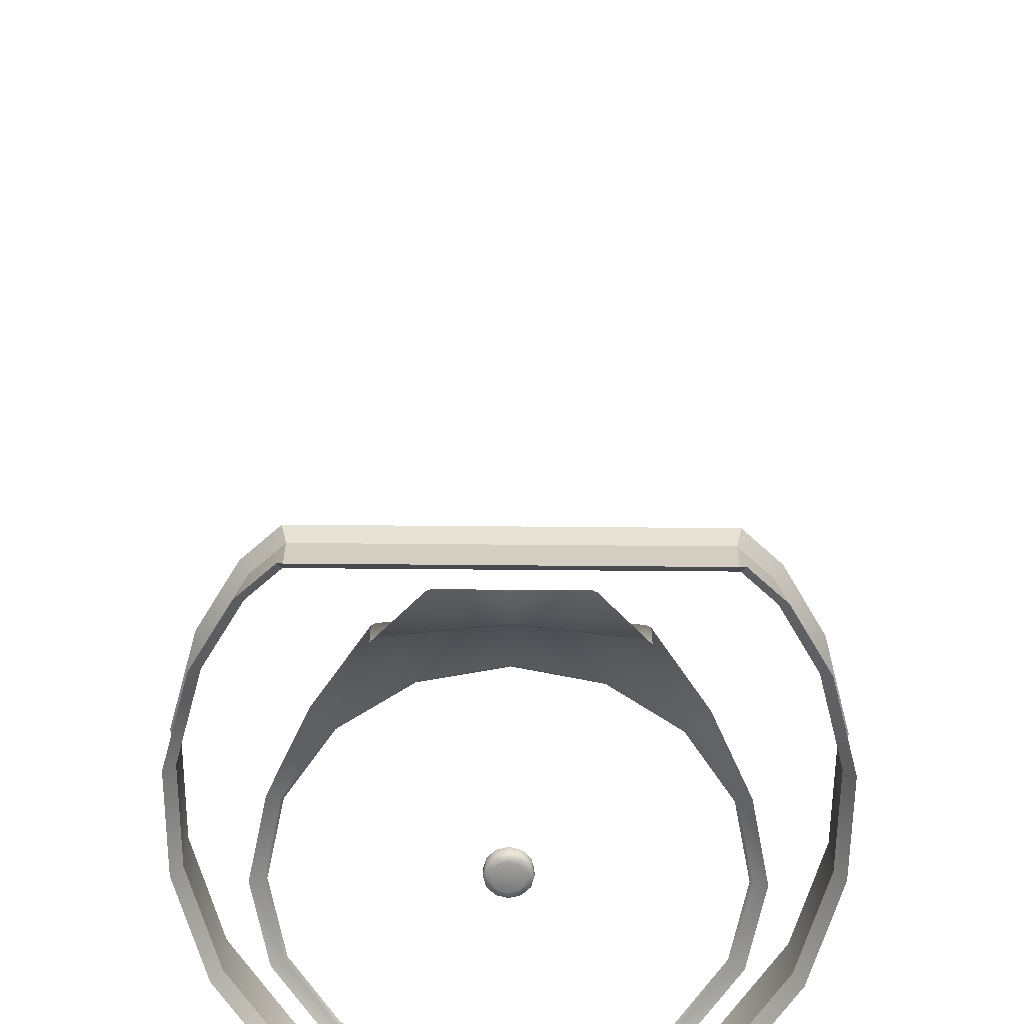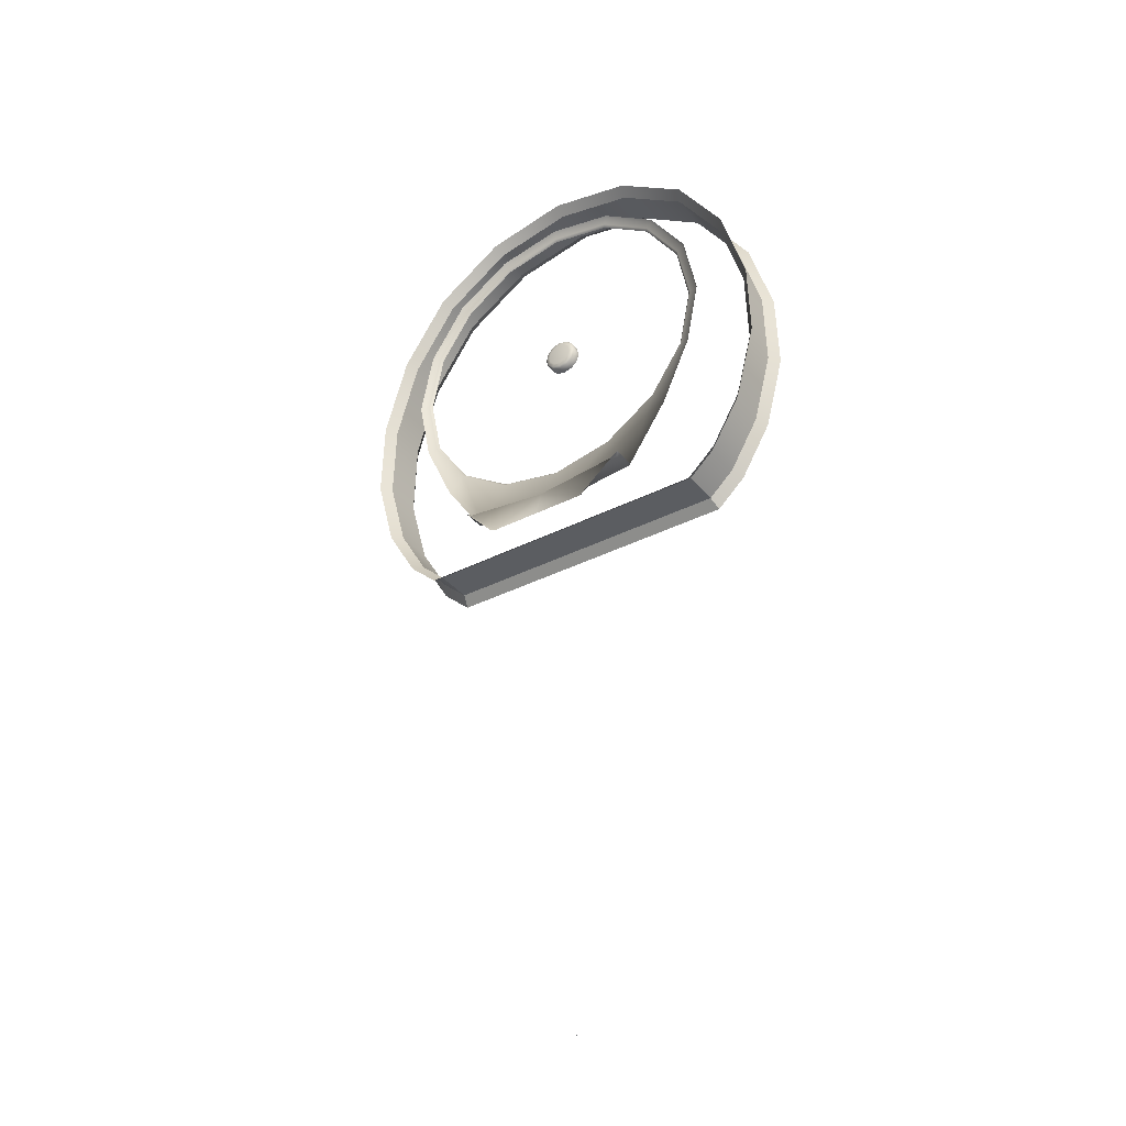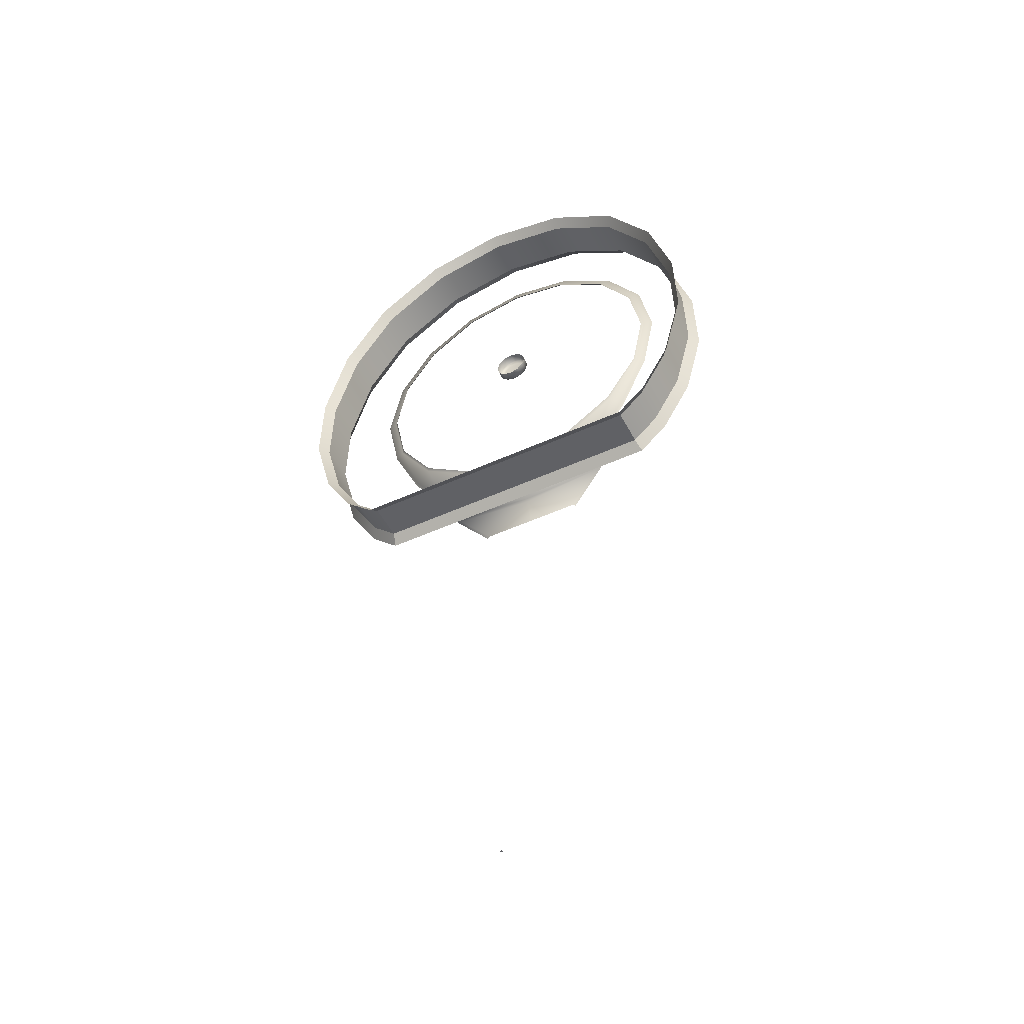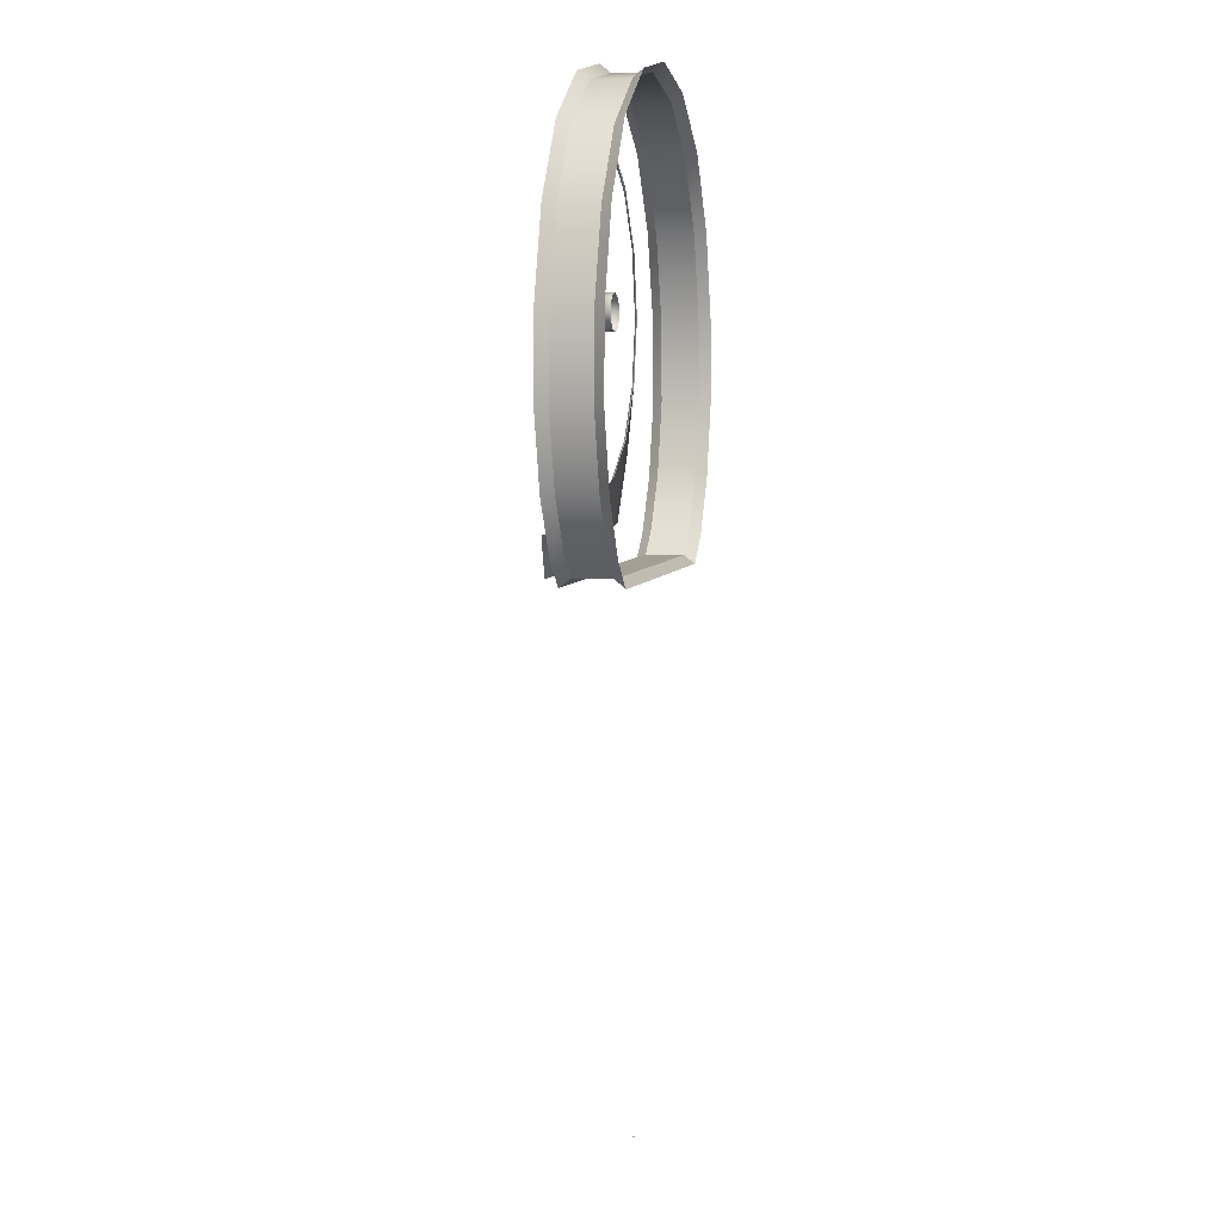
<metadata>
{"format":"obj","ext":"obj","renderer":"f3d","projection":"perspective","resolution":1024,"background":"white","views":[{"elev":-64.9,"azim":179.5,"up":"+Y"},{"elev":-36.2,"azim":33.7,"up":"+Z"},{"elev":-49.9,"azim":-153.3,"up":"+Z"},{"elev":5.4,"azim":103.1,"up":"+Z"}]}
</metadata>
<code>
o AlarmClock_3_AlarmClock_3_0_GeomSubset_1
v 0.0005 0.003636 -0.3633
v -0.0005 0.003636 -0.3633
v 0.0005 0.004636 -0.3633
v -0.0005 0.004636 -0.3633
v 0.0005 0.003636 -0.3633
v -0.0005 0.003636 -0.3633
v 0.0005 0.004636 -0.3633
v -0.0005 0.004636 -0.3633
v 0.0005 0.003636 -0.3633
v -0.0005 0.003636 -0.3633
v 0.0005 0.004636 -0.3633
v -0.0005 0.004636 -0.3633
v 0.0005 0.003636 -0.3633
v -0.0005 0.003636 -0.3633
v 0.0005 0.004636 -0.3633
v -0.0005 0.004636 -0.3633
v 0.0005 0.003636 -0.3633
v -0.0005 0.003636 -0.3633
v 0.0005 0.004636 -0.3633
v -0.0005 0.004636 -0.3633
v 0 0.04499 -0.000631
v 0.0551 -0.004972 0.05443
v 0 -0.004972 -0.000631
v 0.02982 -0.004972 0.0713
v 0 -0.004972 0.07723
v 0 -0.004972 -0.07849
v 0.02982 -0.004972 -0.07257
v 0.0551 -0.004972 -0.05569
v 0.07199 -0.004972 -0.03043
v 0.07792 -0.004972 -0.000631
v 0.07199 -0.004972 0.02916
v 0.07056 -0.02887 0.06987
v 0.07352 -0.02644 0.07283
v 0.07475 -0.02211 0.07406
v 0.09221 -0.02887 0.03753
v 0.09607 -0.02644 0.03913
v 0.09767 -0.0221 0.03979
v 0.03819 -0.02887 0.09148
v 0.03979 -0.02644 0.09535
v 0.04045 -0.02211 0.09696
v 0 -0.02887 0.09907
v 0 -0.02644 0.1033
v 0 -0.02211 0.105
v 0.09528 -0.04253 -0.07361
v 0.09954 -0.03997 -0.0748
v 0.1013 -0.0353 -0.0753
v 0.08652 -0.04054 -0.1006
v 0.08425 -0.04608 -0.1002
v 0.07877 -0.04904 -0.09923
v 0.1049 -0.03548 -0.03827
v 0.1089 -0.03337 -0.0391
v 0.1106 -0.02901 -0.03944
v 0.1036 -0.03136 -0.000631
v 0.1078 -0.0286 -0.000631
v 0.1095 -0.02425 -0.000631
v 0.02598 0.04499 -0.1133
v 0 0.04499 -0.1133
v 0.07272 -0.04523 -0.1133
v 0.07041 -0.05077 -0.1133
v 0.06485 -0.05367 -0.1133
v 0 -0.02815 -0.1133
v 0.09155 0.04499 0.03694
v 0.09588 0.04274 0.03895
v 0.09767 0.0373 0.03979
v 0.07475 0.0373 0.07406
v 0.07334 0.04274 0.07265
v 0.06994 0.04499 0.06925
v 0.04045 0.0373 0.09696
v 0.03969 0.04274 0.09512
v 0.03785 0.04499 0.09068
v 0 0.0373 0.105
v 0 0.04274 0.103
v 0 0.04499 0.0982
v 0.08126 0.04499 -0.09642
v 0.08498 0.04274 -0.09941
v 0.08652 0.0373 -0.1006
v 0.1013 0.0373 -0.0753
v 0.09948 0.04274 -0.07455
v 0.09508 0.04499 -0.07274
v 0.1106 0.0373 -0.03944
v 0.1086 0.04274 -0.03922
v 0.1039 0.04499 -0.03868
v 0.1095 0.0373 -0.000631
v 0.1076 0.04274 -0.000938
v 0.1029 0.04499 -0.001678
v 0.07272 0.0373 -0.1133
v 0.06287 0.04499 -0.1133
v 0.06983 0.04274 -0.1133
v 0.02598 0.0373 -0.1133
v 0 0.0373 -0.1133
v 0.06302 0.0373 -0.1133
v 0.06467 -0.04615 -0.1133
v 0.07308 -0.01311 0.02961
v 0.07199 -0.01196 0.02916
v 0.05593 -0.01311 0.05526
v 0.0551 -0.01196 0.05443
v 0.03027 -0.01311 0.07239
v 0.02982 -0.01196 0.0713
v 0 -0.01196 0.07723
v 0 -0.01311 0.07841
v 0 -0.01311 -0.07967
v 0 -0.01196 -0.07849
v 0.03027 -0.01311 -0.07365
v 0.02982 -0.01196 -0.07257
v 0.05593 -0.01311 -0.05652
v 0.0551 -0.01196 -0.05569
v 0.07308 -0.01311 -0.03088
v 0.07199 -0.01196 -0.03043
v 0.0791 -0.01311 -0.000631
v 0.07792 -0.01196 -0.000631
v 0.05926 -0.0273 0.05858
v 0.06039 -0.02887 0.05971
v 0.07743 -0.02731 0.03142
v 0.07891 -0.02887 0.03203
v 0.03207 -0.0273 0.07674
v 0.03268 -0.02887 0.07821
v 0 -0.0273 0.08311
v 0 -0.02887 0.08471
v 0.04462 -0.04904 -0.09463
v 0.04302 -0.04742 -0.09442
v 0.0644 -0.04261 -0.06527
v 0.06291 -0.04104 -0.06478
v 0.07743 -0.03391 -0.03268
v 0.07897 -0.03548 -0.03299
v 0.08381 -0.02979 -0.000631
v 0.08542 -0.03136 -0.000631
v 0.02598 -0.05219 -0.1133
v 0.02791 -0.05367 -0.1133
v 0.07634 -0.01311 0.03097
v 0.07743 -0.01427 0.03142
v 0.05843 -0.01311 0.05775
v 0.05926 -0.01427 0.05858
v 0.03162 -0.01311 0.07565
v 0.03207 -0.01427 0.07674
v 0 -0.01311 0.08194
v 0 -0.01427 0.08311
v 0 -0.01427 -0.09936
v 0 -0.01311 -0.0982
v 0.04211 -0.01428 -0.09452
v 0.04353 -0.0143 -0.09365
v 0.04239 -0.01311 -0.09338
v 0.06205 -0.01311 -0.06398
v 0.06306 -0.01427 -0.06456
v 0.07633 -0.01311 -0.03232
v 0.07743 -0.01427 -0.03268
v 0.08263 -0.01311 -0.000631
v 0.08381 -0.01427 -0.000631
v 0.04302 -0.02613 -0.09442
v 0.04353 -0.02545 -0.09366
v 0.04212 -0.02397 -0.09452
v 0.04038 -0.02523 -0.09578
v 0 -0.02527 -0.1004
v 0 -0.024 -0.09936
v 0.02598 -0.02925 -0.1133
v 0.02451 -0.02815 -0.1133
v 0.02641 -0.02792 -0.1133
v -0.05506 -0.004972 0.05443
v -0.0298 -0.004972 0.0713
v -0.0298 -0.004972 -0.07257
v -0.05506 -0.004972 -0.05569
v -0.07193 -0.004972 -0.03043
v -0.07786 -0.004972 -0.000631
v -0.07193 -0.004972 0.02916
v -0.0705 -0.02887 0.06987
v -0.07346 -0.02644 0.07283
v -0.07469 -0.02211 0.07406
v -0.09213 -0.02887 0.03753
v -0.09599 -0.02644 0.03913
v -0.09759 -0.0221 0.03979
v -0.03815 -0.02887 0.09148
v -0.03976 -0.02644 0.09535
v -0.04042 -0.02211 0.09696
v -0.0952 -0.04253 -0.07361
v -0.09946 -0.03997 -0.0748
v -0.1012 -0.0353 -0.0753
v -0.08645 -0.04054 -0.1006
v -0.08418 -0.04608 -0.1002
v -0.07871 -0.04904 -0.09923
v -0.1048 -0.03548 -0.03827
v -0.1088 -0.03337 -0.0391
v -0.1105 -0.02901 -0.03944
v -0.1035 -0.03136 -0.000631
v -0.1077 -0.0286 -0.000631
v -0.1094 -0.02425 -0.000631
v -0.02595 0.04499 -0.1133
v -0.07266 -0.04523 -0.1133
v -0.07036 -0.05077 -0.1133
v -0.06479 -0.05367 -0.1133
v -0.09148 0.04499 0.03694
v -0.0958 0.04274 0.03895
v -0.09759 0.0373 0.03979
v -0.07469 0.0373 0.07406
v -0.07328 0.04274 0.07265
v -0.06988 0.04499 0.06925
v -0.04042 0.0373 0.09696
v -0.03966 0.04274 0.09512
v -0.03782 0.04499 0.09068
v -0.08119 0.04499 -0.09642
v -0.08491 0.04274 -0.09941
v -0.08645 0.0373 -0.1006
v -0.1012 0.0373 -0.0753
v -0.0994 0.04274 -0.07455
v -0.095 0.04499 -0.07274
v -0.1105 0.0373 -0.03944
v -0.1085 0.04274 -0.03922
v -0.1038 0.04499 -0.03868
v -0.1094 0.0373 -0.000631
v -0.1075 0.04274 -0.000938
v -0.1028 0.04499 -0.001678
v -0.07266 0.0373 -0.1133
v -0.06282 0.04499 -0.1133
v -0.06978 0.04274 -0.1133
v -0.02595 0.0373 -0.1133
v -0.06297 0.0373 -0.1133
v -0.06462 -0.04615 -0.1133
v -0.07302 -0.01311 0.02961
v -0.07193 -0.01196 0.02916
v -0.05589 -0.01311 0.05526
v -0.05506 -0.01196 0.05443
v -0.03025 -0.01311 0.07239
v -0.0298 -0.01196 0.0713
v -0.03025 -0.01311 -0.07365
v -0.0298 -0.01196 -0.07257
v -0.05589 -0.01311 -0.05652
v -0.05506 -0.01196 -0.05569
v -0.07302 -0.01311 -0.03088
v -0.07193 -0.01196 -0.03043
v -0.07904 -0.01311 -0.000631
v -0.07786 -0.01196 -0.000631
v -0.05921 -0.0273 0.05858
v -0.06034 -0.02887 0.05971
v -0.07737 -0.02731 0.03142
v -0.07884 -0.02887 0.03203
v -0.03205 -0.0273 0.07674
v -0.03266 -0.02887 0.07821
v -0.04458 -0.04904 -0.09463
v -0.04299 -0.04742 -0.09442
v -0.06435 -0.04261 -0.06527
v -0.06285 -0.04104 -0.06478
v -0.07737 -0.03391 -0.03268
v -0.07891 -0.03548 -0.03299
v -0.08374 -0.02979 -0.000631
v -0.08535 -0.03136 -0.000631
v -0.02595 -0.05219 -0.1133
v -0.02789 -0.05367 -0.1133
v -0.07628 -0.01311 0.03097
v -0.07737 -0.01427 0.03142
v -0.05838 -0.01311 0.05775
v -0.05921 -0.01427 0.05858
v -0.0316 -0.01311 0.07565
v -0.03205 -0.01427 0.07674
v -0.04208 -0.01428 -0.09452
v -0.0435 -0.0143 -0.09365
v -0.04235 -0.01311 -0.09338
v -0.062 -0.01311 -0.06398
v -0.06301 -0.01427 -0.06456
v -0.07626 -0.01311 -0.03232
v -0.07737 -0.01427 -0.03268
v -0.08257 -0.01311 -0.000631
v -0.08374 -0.01427 -0.000631
v -0.04299 -0.02613 -0.09442
v -0.0435 -0.02545 -0.09366
v -0.04209 -0.02397 -0.09452
v -0.04035 -0.02523 -0.09578
v -0.02595 -0.02925 -0.1133
v -0.02449 -0.02815 -0.1133
v -0.02639 -0.02792 -0.1133
v 0 0.01681 0.105
v 0 -0.0112 0.105
v 0.04045 -0.0112 0.09696
v 0.04045 0.01681 0.09696
v 0.07475 -0.0112 0.07406
v 0.07475 0.01681 0.07406
v 0.09767 -0.0112 0.03979
v 0.09767 0.01681 0.03979
v 0.1095 -0.0112 -0.000631
v 0.1095 0.01681 -0.000631
v 0.1106 -0.0112 -0.03944
v 0.1106 0.01681 -0.03944
v 0.1013 -0.0112 -0.0753
v 0.1013 0.01681 -0.0753
v 0.08652 -0.0112 -0.1006
v 0.08652 0.01681 -0.1006
v 0.07272 -0.0112 -0.1133
v 0.07272 0.01681 -0.1133
v 0.06357 0.01681 -0.1133
v 0.06423 -0.0112 -0.1133
v 0.02598 0.01681 -0.1133
v 0.02598 -0.0112 -0.1133
v 0 0.01681 -0.1133
v 0 -0.0112 -0.1133
v -0.04042 -0.0112 0.09696
v -0.04042 0.01681 0.09696
v -0.07469 -0.0112 0.07406
v -0.07469 0.01681 0.07406
v -0.09759 -0.0112 0.03979
v -0.09759 0.01681 0.03979
v -0.1094 -0.0112 -0.000631
v -0.1094 0.01681 -0.000631
v -0.1105 -0.0112 -0.03944
v -0.1105 0.01681 -0.03944
v -0.1012 -0.0112 -0.0753
v -0.1012 0.01681 -0.0753
v -0.08645 -0.0112 -0.1006
v -0.08645 0.01681 -0.1006
v -0.07266 -0.0112 -0.1133
v -0.07266 0.01681 -0.1133
v -0.06352 0.01681 -0.1133
v -0.06417 -0.0112 -0.1133
v -0.02595 0.01681 -0.1133
v -0.02595 -0.0112 -0.1133
v 0 0.01181 0.1009
v 0 -0.006203 0.1009
v -0.03886 -0.006203 0.09319
v -0.03886 0.01181 0.09319
v 0.03889 0.01181 0.09319
v 0.03889 -0.006203 0.09319
v 0.07187 0.01181 0.07117
v 0.07187 -0.006203 0.07117
v 0.094 0.01181 0.03808
v 0.094 -0.006203 0.03808
v 0.1055 0.01181 -0.00126
v 0.1055 -0.006203 -0.00126
v 0.1066 0.01181 -0.03898
v 0.1066 -0.006203 -0.03898
v 0.09757 0.01181 -0.07376
v 0.09757 -0.006203 -0.07376
v 0.08337 0.01181 -0.09811
v 0.08337 -0.006203 -0.09811
v 0.07116 0.01181 -0.1093
v 0.07116 -0.006203 -0.1093
v 0.06358 0.01181 -0.1093
v 0.06423 -0.006205 -0.1093
v 0.02598 0.01181 -0.1093
v 0.02598 -0.006203 -0.1093
v 0 0.01181 -0.1093
v 0 -0.006203 -0.1093
v -0.02595 0.01181 -0.1093
v -0.02595 -0.006203 -0.1093
v -0.07181 -0.006203 0.07118
v -0.07181 0.01181 0.07118
v -0.09392 -0.006203 0.03808
v -0.09392 0.01181 0.03808
v -0.1054 -0.006203 -0.001259
v -0.1054 0.01181 -0.001259
v -0.1065 -0.006203 -0.03898
v -0.1065 0.01181 -0.03898
v -0.09749 -0.006203 -0.07376
v -0.09749 0.01181 -0.07376
v -0.0833 -0.006203 -0.09811
v -0.0833 0.01181 -0.09811
v -0.0711 -0.006203 -0.1093
v -0.0711 0.01181 -0.1093
v -0.06417 -0.006205 -0.1093
v -0.06352 0.01181 -0.1093
v 0.0005 0.003636 -0.3633
v -0.0005 0.003636 -0.3633
v 0.0005 0.004636 -0.3633
v -0.0005 0.004636 -0.3633
v 0.0005 0.003636 -0.3633
v -0.0005 0.003636 -0.3633
v 0.0005 0.004636 -0.3633
v -0.0005 0.004636 -0.3633
v 0.0005 0.003636 -0.3633
v -0.0005 0.003636 -0.3633
v 0.0005 0.004636 -0.3633
v -0.0005 0.004636 -0.3633
v 0.0005 0.003636 -0.3633
v -0.0005 0.003636 -0.3633
v 0.0005 0.004636 -0.3633
v -0.0005 0.004636 -0.3633
v 0.0005 0.003636 -0.3633
v -0.0005 0.003636 -0.3633
v 0.0005 0.004636 -0.3633
v -0.0005 0.004636 -0.3633
v -0.007265 -0.004459 0.004075
v -0.004194 -0.004459 0.007145
v 0 -0.004459 0.008269
v 0.004194 -0.004459 0.007145
v 0.007265 -0.004459 0.004075
v 0.008389 -0.004459 -0.00012
v 0.007265 -0.004459 -0.004314
v 0.004194 -0.004459 -0.007385
v 0 -0.004459 -0.008509
v -0.004194 -0.004459 -0.007385
v -0.007265 -0.004459 -0.004314
v -0.008389 -0.004459 -0.00012
v 0 -0.009756 -0.00012
v -0.007265 -0.008708 0.004074
v -0.006627 -0.009449 0.003706
v -0.005086 -0.009756 0.002816
v -0.002936 -0.009756 0.004966
v -0.003826 -0.009449 0.006507
v -0.004194 -0.008708 0.007145
v 0 -0.008708 0.008269
v 0 -0.009449 0.007532
v 0 -0.009756 0.005753
v 0.002936 -0.009756 0.004966
v 0.003826 -0.009449 0.006507
v 0.004194 -0.008708 0.007145
v 0.007265 -0.008708 0.004074
v 0.006627 -0.009449 0.003706
v 0.005086 -0.009756 0.002816
v 0.005872 -0.009756 -0.00012
v 0.007652 -0.009449 -0.00012
v 0.008389 -0.008708 -0.00012
v 0.007265 -0.008708 -0.004314
v 0.006627 -0.009449 -0.003946
v 0.005086 -0.009756 -0.003056
v 0.002936 -0.009756 -0.005206
v 0.003826 -0.009449 -0.006747
v 0.004194 -0.008708 -0.007385
v 0 -0.008708 -0.008509
v 0 -0.009449 -0.007772
v 0 -0.009756 -0.005992
v -0.002936 -0.009756 -0.005206
v -0.003826 -0.009449 -0.006747
v -0.004194 -0.008708 -0.007385
v -0.007265 -0.008708 -0.004314
v -0.006627 -0.009449 -0.003946
v -0.005086 -0.009756 -0.003056
v -0.005872 -0.009756 -0.00012
v -0.007652 -0.009449 -0.00012
v -0.008389 -0.008708 -0.00012
f 5 6 8 7
f 155 61 152 151
f 93 109 110 94
f 94 96 95 93
f 96 98 97 95
f 98 99 100 97
f 102 104 103 101
f 104 106 105 103
f 106 108 107 105
f 108 110 109 107
f 129 131 132 130
f 130 147 146 129
f 131 133 134 132
f 133 135 136 134
f 138 141 139 137
f 140 149 150 139
f 141 142 143 140
f 142 144 145 143
f 144 146 147 145
f 151 152 153 150
f 148 154 155 151
f 139 150 153 137
f 95 131 129 93
f 97 133 131 95
f 100 135 133 97
f 103 141 138 101
f 105 142 141 103
f 107 144 142 105
f 109 146 144 107
f 93 129 146 109
f 139 141 140
f 148 151 150 149
f 266 264 152 61
f 216 217 229 228
f 217 216 218 219
f 219 218 220 221
f 221 220 100 99
f 102 101 222 223
f 223 222 224 225
f 225 224 226 227
f 227 226 228 229
f 246 247 249 248
f 247 246 259 260
f 248 249 251 250
f 250 251 136 135
f 138 137 252 254
f 253 252 263 262
f 254 253 256 255
f 255 256 258 257
f 257 258 260 259
f 264 263 153 152
f 261 264 266 265
f 252 137 153 263
f 218 216 246 248
f 220 218 248 250
f 100 220 250 135
f 222 101 138 254
f 224 222 254 255
f 226 224 255 257
f 228 226 257 259
f 216 228 259 246
f 252 253 254
f 261 262 263 264
f 312 313 314 315
f 313 312 316 317
f 317 316 318 319
f 319 318 320 321
f 321 320 322 323
f 323 322 324 325
f 325 324 326 327
f 327 326 328 329
f 329 328 330 331
f 331 330 332 333
f 333 332 334 335
f 335 334 336 337
f 337 336 338 339
f 315 314 340 341
f 341 340 342 343
f 343 342 344 345
f 345 344 346 347
f 347 346 348 349
f 349 348 350 351
f 351 350 352 353
f 353 352 354 355
f 355 354 339 338
f 269 292 314 313
f 293 268 312 315
f 268 271 316 312
f 270 269 313 317
f 271 273 318 316
f 272 270 317 319
f 273 275 320 318
f 274 272 319 321
f 275 277 322 320
f 276 274 321 323
f 277 279 324 322
f 278 276 323 325
f 279 281 326 324
f 280 278 325 327
f 281 283 328 326
f 282 280 327 329
f 283 285 330 328
f 284 282 329 331
f 285 286 332 330
f 287 284 331 333
f 286 288 334 332
f 289 287 333 335
f 288 290 336 334
f 291 289 335 337
f 290 310 338 336
f 311 291 337 339
f 292 294 340 314
f 295 293 315 341
f 294 296 342 340
f 297 295 341 343
f 296 298 344 342
f 299 297 343 345
f 298 300 346 344
f 301 299 345 347
f 300 302 348 346
f 303 301 347 349
f 302 304 350 348
f 305 303 349 351
f 304 306 352 350
f 307 305 351 353
f 306 309 354 352
f 308 307 353 355
f 309 311 339 354
f 310 308 355 338
f 360 361 363 362
f 391 390 393 392
f 390 389 394 393
f 397 396 399 398
f 396 395 400 399
f 403 402 405 404
f 402 401 406 405
f 409 408 411 410
f 408 407 412 411
f 415 414 417 416
f 414 413 418 417
f 421 420 423 422
f 420 419 424 423
f 376 377 394 389
f 377 378 395 394
f 378 379 400 395
f 379 380 401 400
f 380 381 406 401
f 381 382 407 406
f 382 383 412 407
f 383 384 413 412
f 384 385 418 413
f 385 386 419 418
f 386 387 424 419
f 387 376 389 424
f 388 391 392 397
f 388 397 398 403
f 388 403 404 409
f 388 409 410 415
f 388 415 416 421
f 388 421 422 391
f 392 393 396 397
f 393 394 395 396
f 398 399 402 403
f 399 400 401 402
f 404 405 408 409
f 405 406 407 408
f 410 411 414 415
f 411 412 413 414
f 416 417 420 421
f 417 418 419 420
f 389 390 423 424
f 390 391 422 423

</code>
